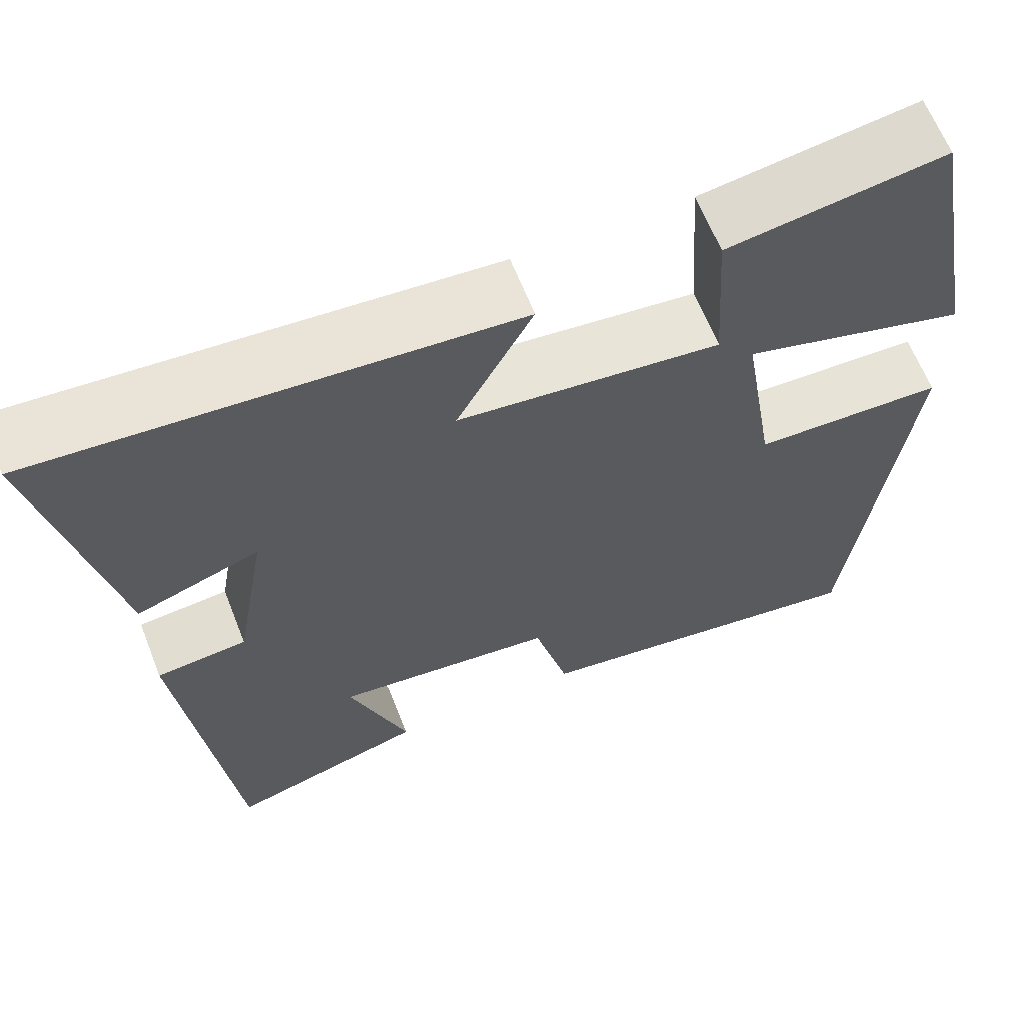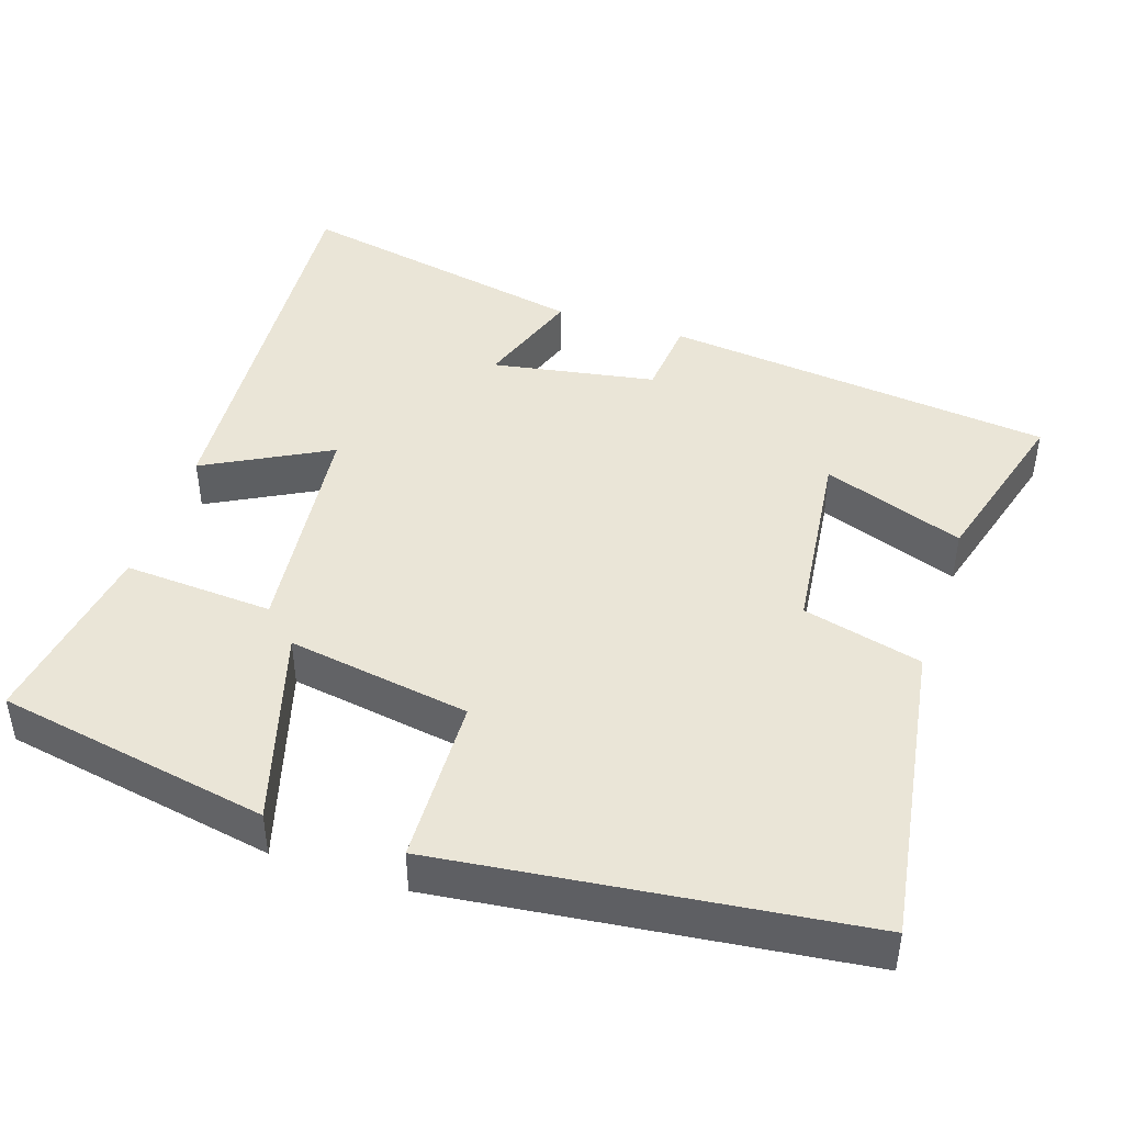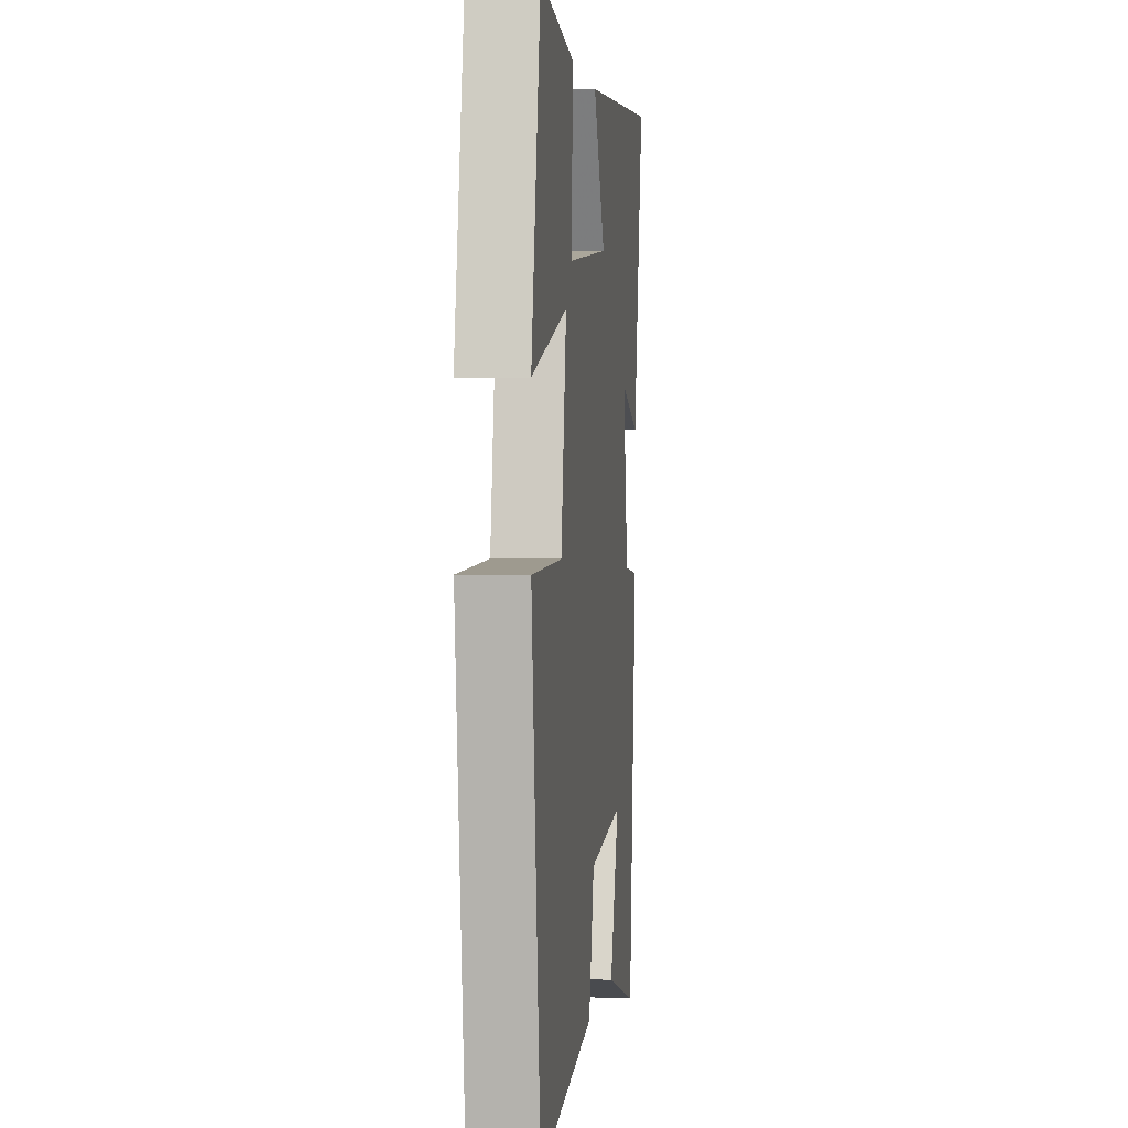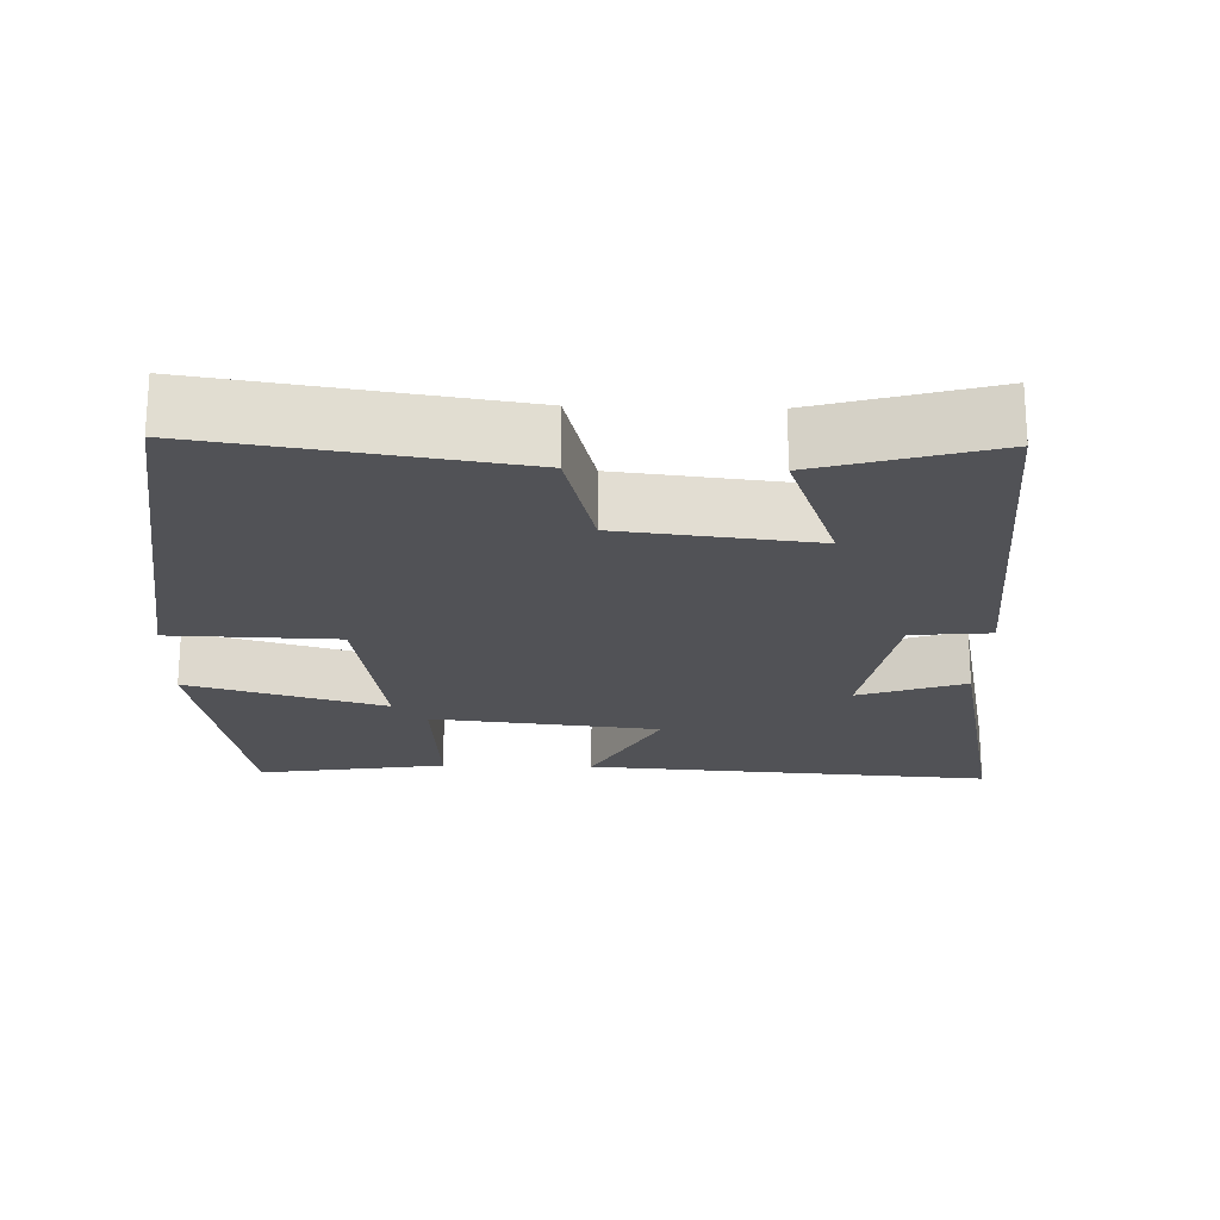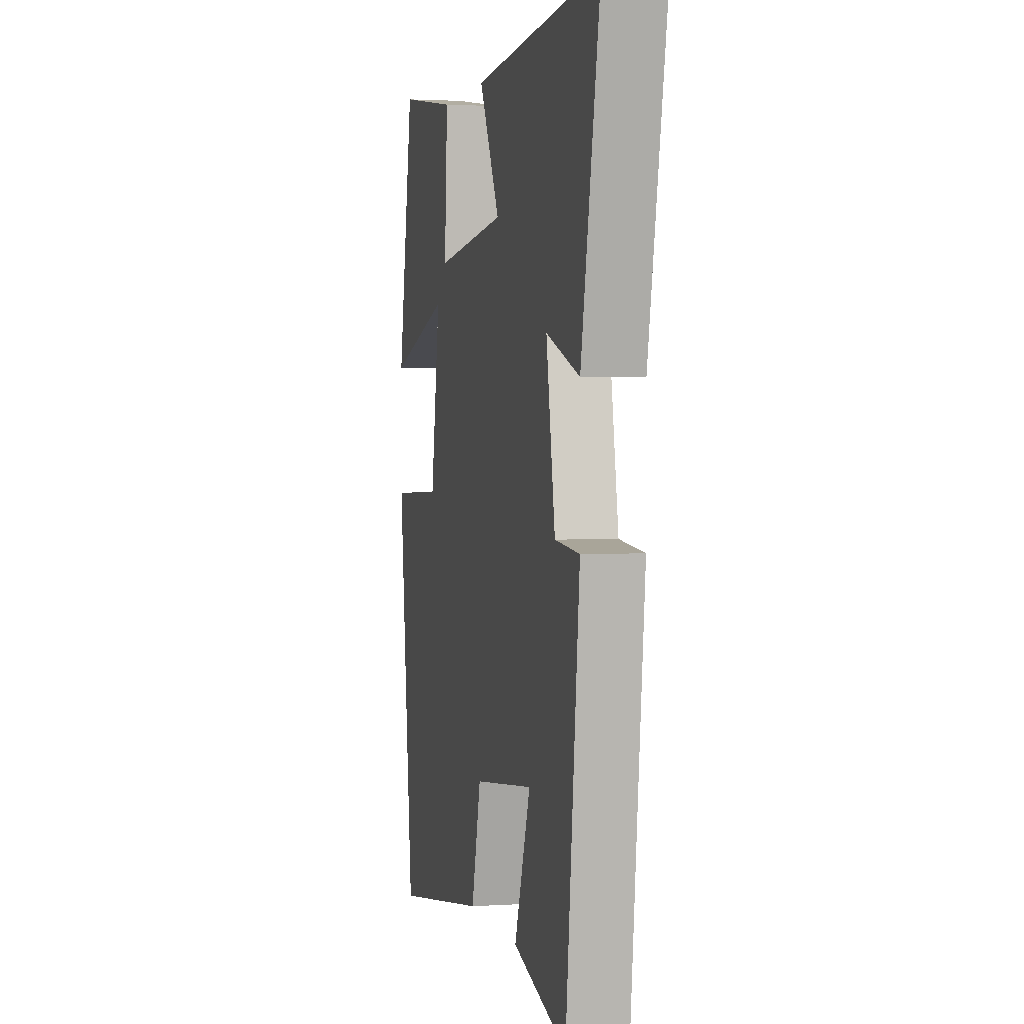
<metadata>
{"format":"obj","ext":"obj","renderer":"f3d","projection":"perspective","resolution":1024,"background":"white","views":[{"elev":63.9,"azim":-21.5,"up":"+Z"},{"elev":44.1,"azim":108.2,"up":"+Y"},{"elev":2.0,"azim":96.8,"up":"+Z"},{"elev":-21.2,"azim":178.4,"up":"+Y"},{"elev":2.0,"azim":-103.0,"up":"+Z"}]}
</metadata>
<code>
v -0.581 0.07 0.54
v -0.029 0.07 0.5
v -0.118 0.07 0.333
v 0.19 0.07 0.299
v 0.177 0.07 0.5
v 0.432 0.07 0.539
v 0.5 0.07 0.172
v 0.235 0.07 0.249
v 0.275 0.07 0.003
v 0.5 0.07 -0.004
v 0.434 0.07 -0.563
v 0.023 0.07 -0.5
v -0.018 0.07 -0.34
v -0.278 0.07 -0.31
v -0.209 0.07 -0.5
v -0.441 0.07 -0.566
v -0.5 0.07 -0.04
v -0.394 0.07 -0.03
v -0.356 0.07 0.19
v -0.5 0.07 0.14
v -0.581 0 0.54
v -0.029 0 0.5
v -0.118 0 0.333
v 0.19 0 0.299
v 0.177 0 0.5
v 0.432 0 0.539
v 0.5 0 0.172
v 0.235 0 0.249
v 0.275 0 0.003
v 0.5 0 -0.004
v 0.434 0 -0.563
v 0.023 0 -0.5
v -0.018 0 -0.34
v -0.278 0 -0.31
v -0.209 0 -0.5
v -0.441 0 -0.566
v -0.5 0 -0.04
v -0.394 0 -0.03
v -0.356 0 0.19
v -0.5 0 0.14
f 1 2 3
f 20 1 3
f 19 20 3
f 18 19 3 4
f 16 17 18
f 15 16 18
f 14 15 18
f 13 14 18 4
f 11 12 13
f 10 11 13
f 9 10 13
f 8 9 13 4
f 6 7 8
f 5 6 8
f 4 5 8
f 23 22 21
f 23 21 40
f 23 40 39
f 24 23 39 38
f 38 37 36
f 38 36 35
f 38 35 34
f 24 38 34 33
f 33 32 31
f 33 31 30
f 33 30 29
f 24 33 29 28
f 28 27 26
f 28 26 25
f 28 25 24
f 1 21 22 2
f 2 22 23 3
f 3 23 24 4
f 4 24 25 5
f 5 25 26 6
f 6 26 27 7
f 7 27 28 8
f 8 28 29 9
f 9 29 30 10
f 10 30 31 11
f 11 31 32 12
f 12 32 33 13
f 13 33 34 14
f 14 34 35 15
f 15 35 36 16
f 16 36 37 17
f 17 37 38 18
f 18 38 39 19
f 19 39 40 20
f 20 40 21 1

</code>
